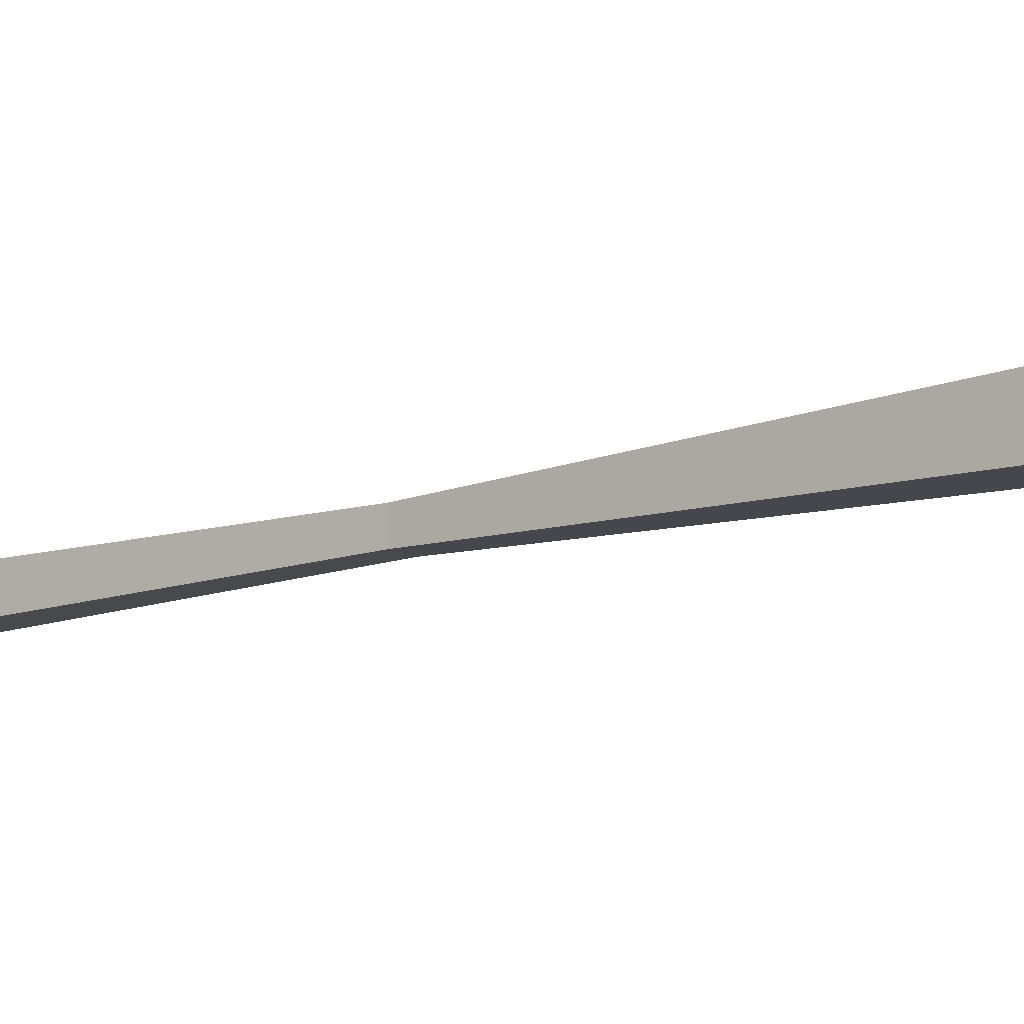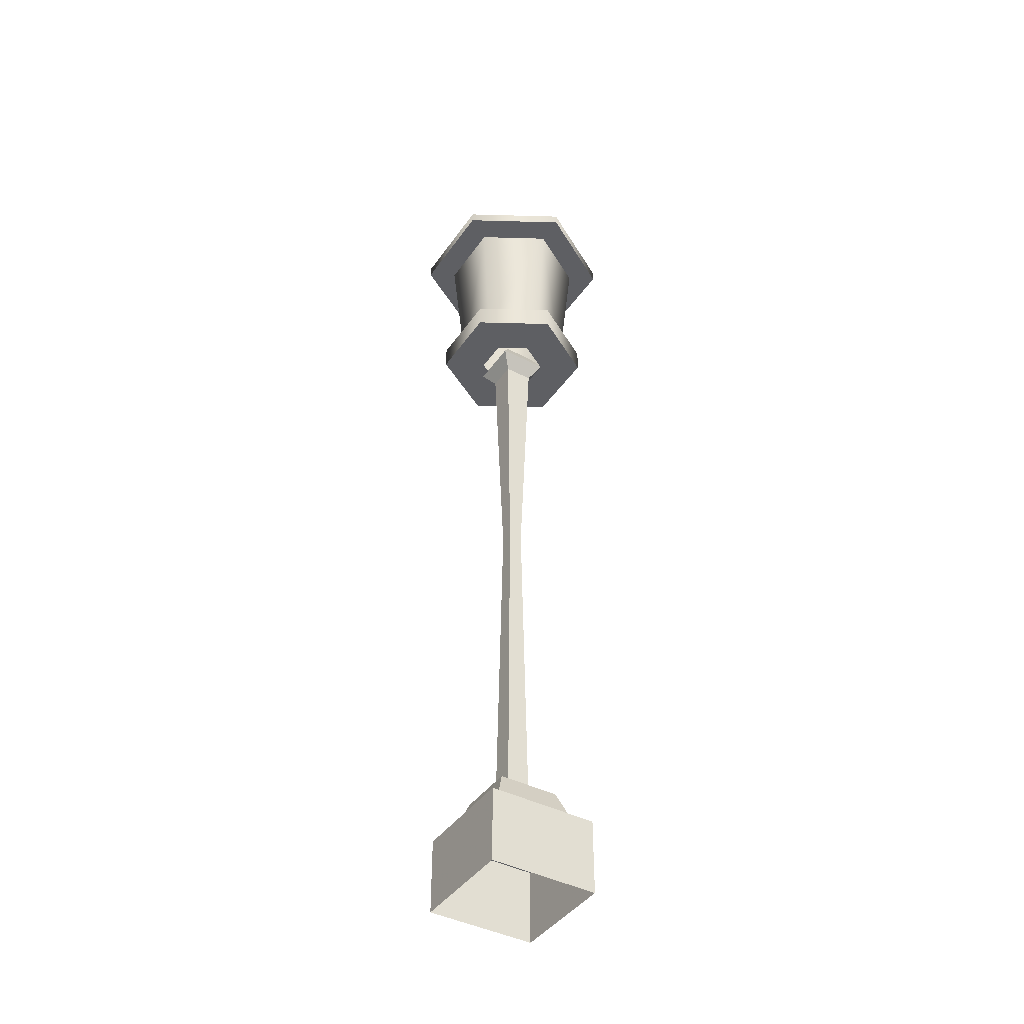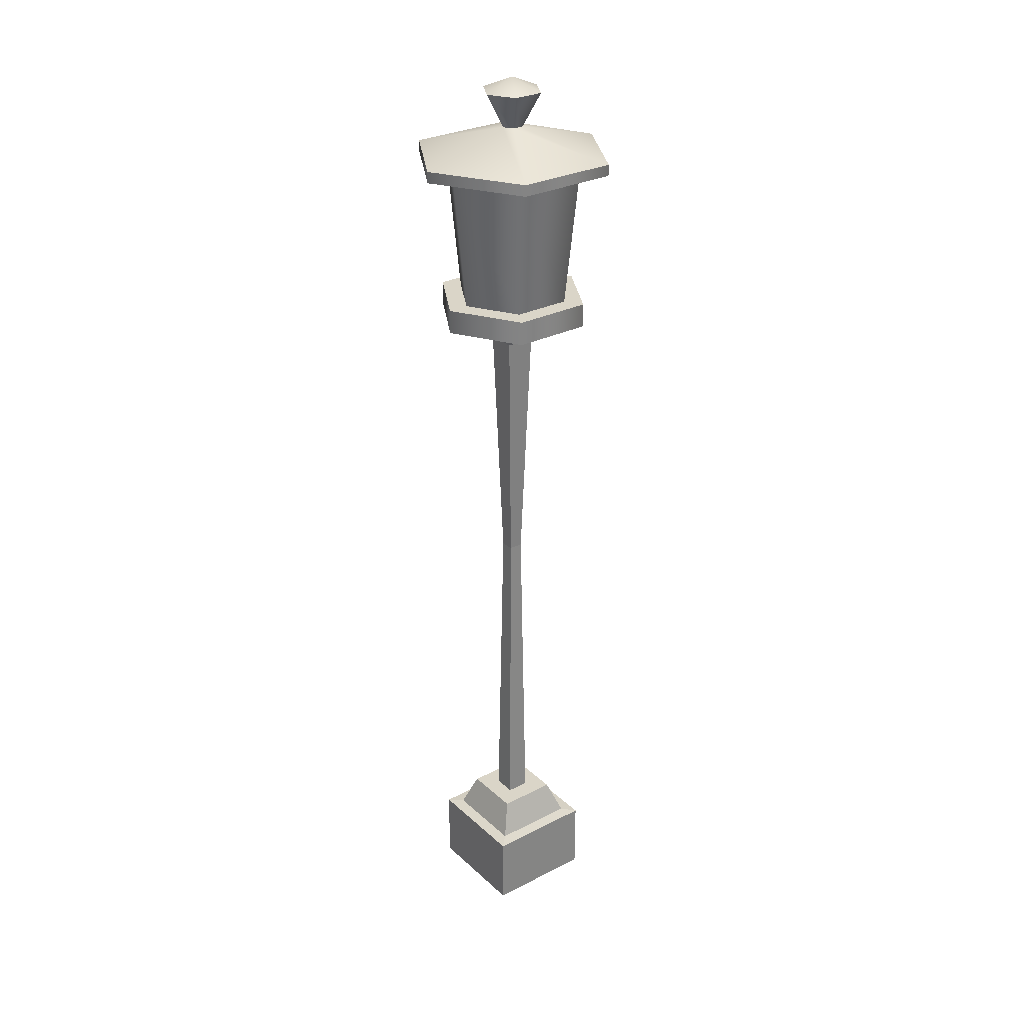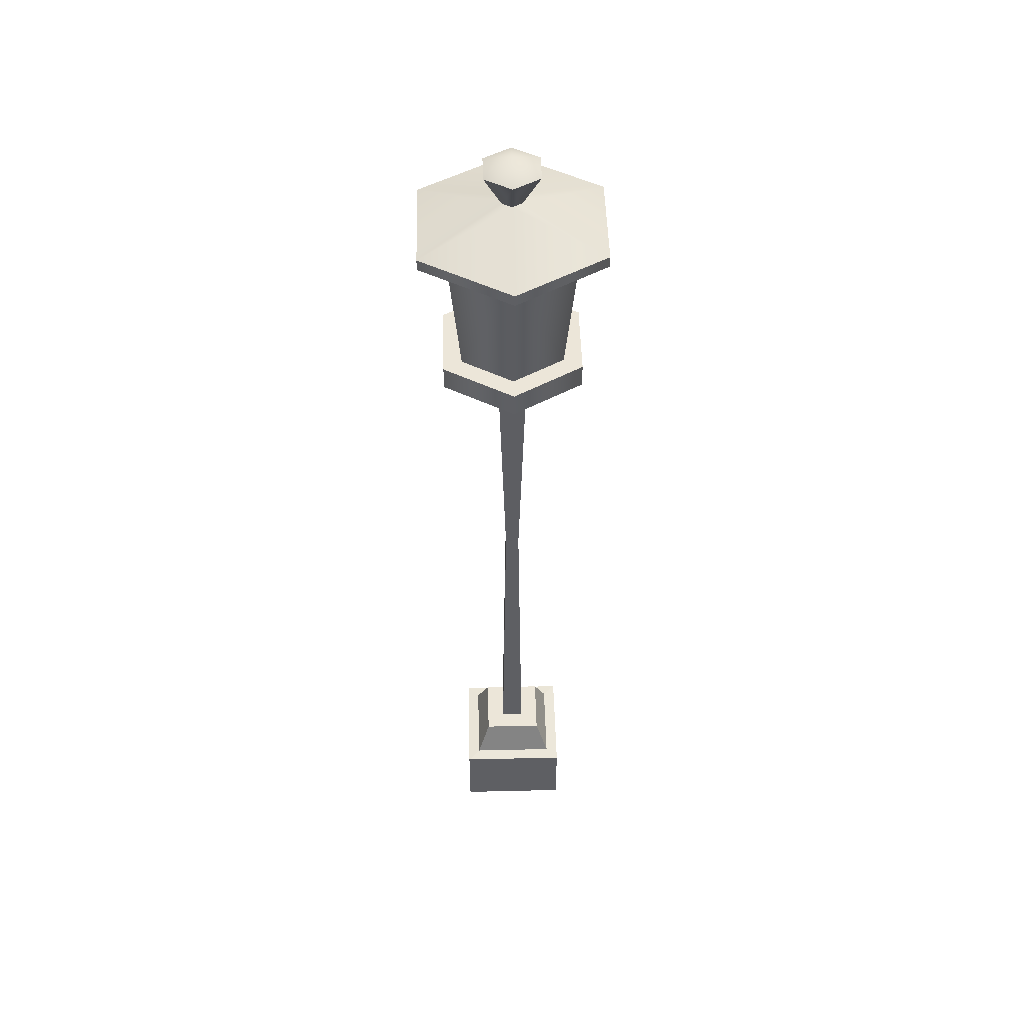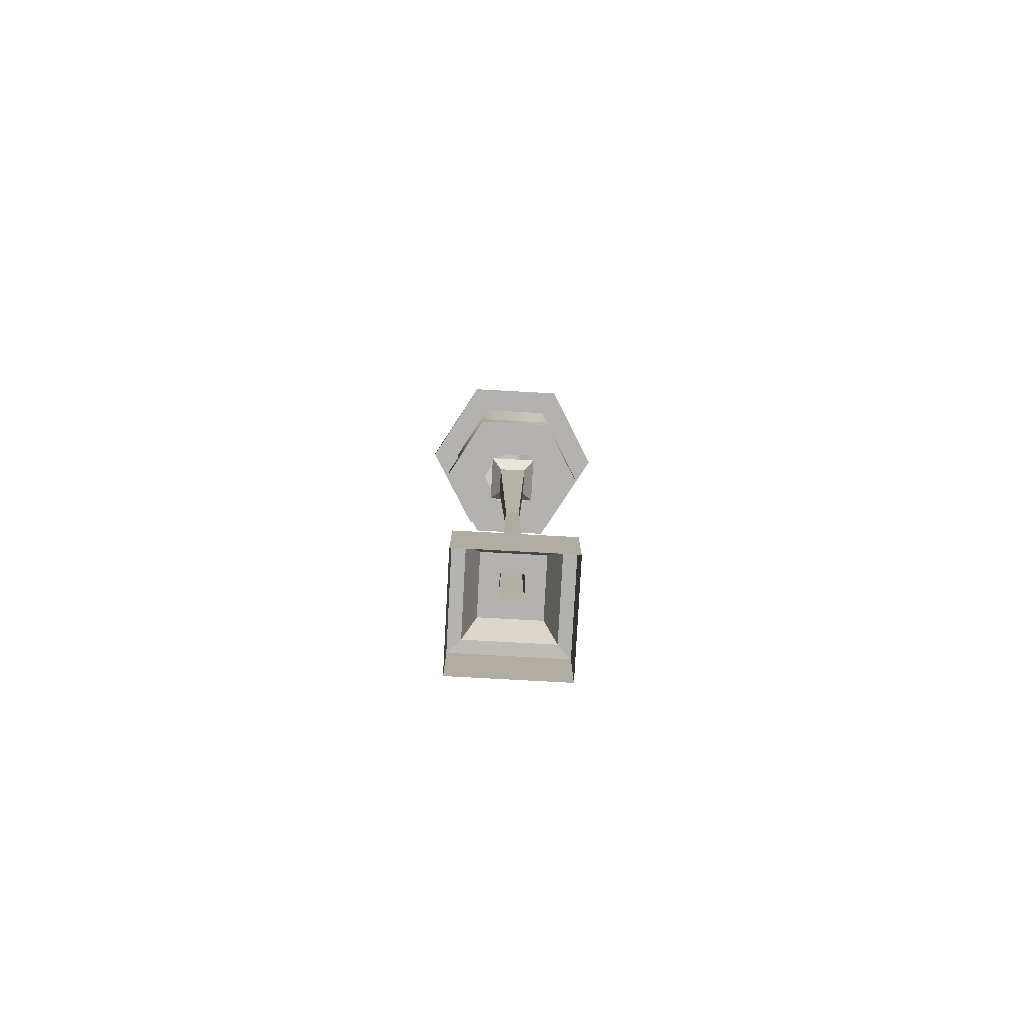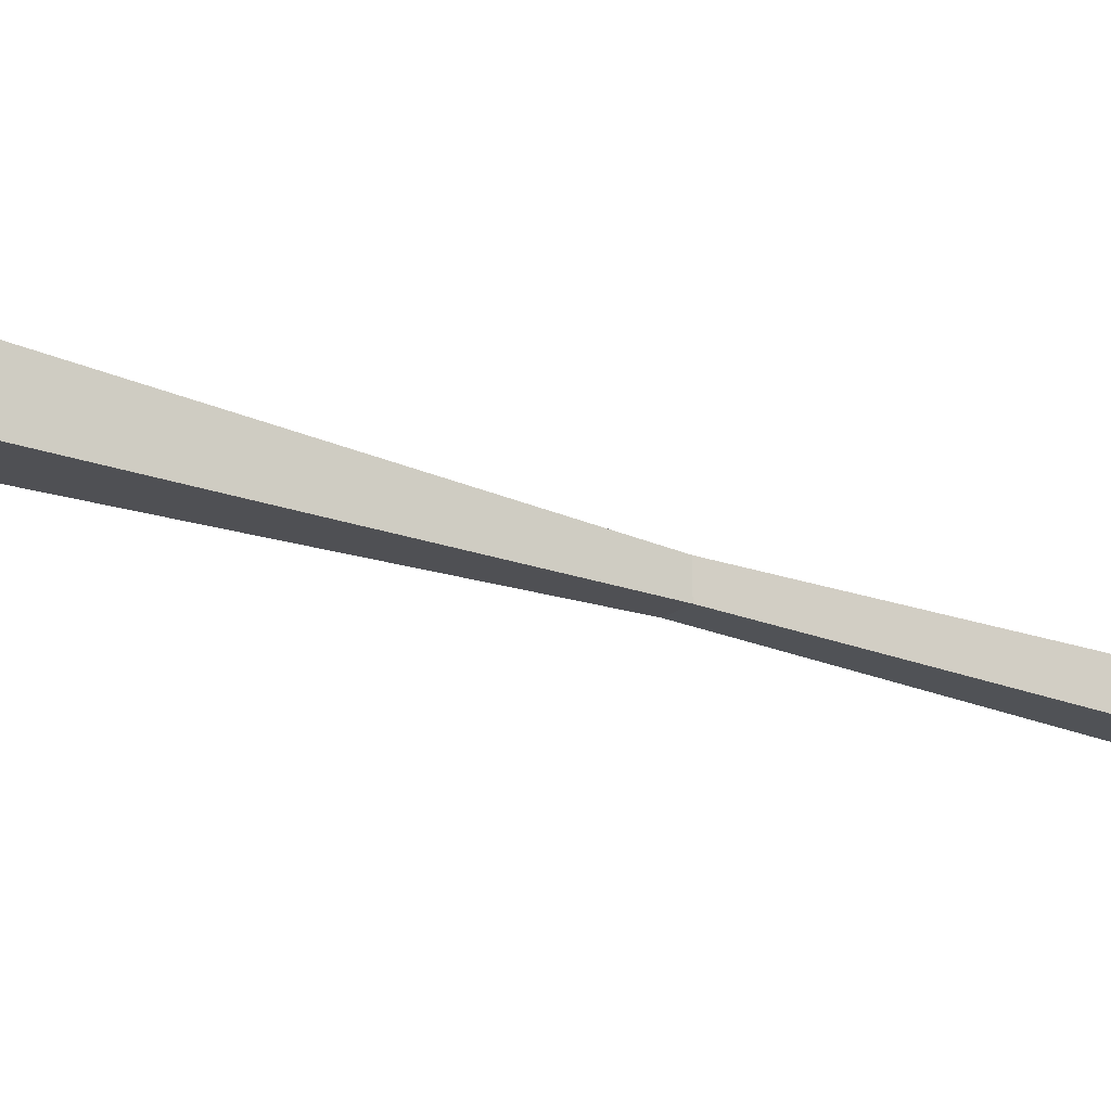
<metadata>
{"format":"obj","ext":"obj","renderer":"f3d","projection":"perspective","resolution":1024,"background":"white","views":[{"elev":-11.9,"azim":128.2,"up":"+Z"},{"elev":-42.0,"azim":58.1,"up":"+Y"},{"elev":29.1,"azim":142.8,"up":"+Y"},{"elev":48.8,"azim":88.5,"up":"+Y"},{"elev":-79.7,"azim":-3.1,"up":"+Y"},{"elev":-20.3,"azim":-126.4,"up":"+Z"}]}
</metadata>
<code>
v -0.9724 0.2148 3.028
v -0.9564 0.1863 3.044
v -0.975 0.1587 3.025
v -0.9879 -0.2775 3.012
v -0.9799 -0.8591 3.02
v -0.9474 -0.8591 3.053
v -0.9255 -0.9193 3.075
v -0.9038 -0.9211 3.096
v -0.9038 -1.053 3.096
v -0.9724 0.2148 2.972
v -0.9564 0.1863 2.956
v -0.975 0.1587 2.975
v -0.9879 -0.2775 2.988
v -0.9799 -0.8591 2.98
v -0.9474 -0.8591 2.947
v -0.9255 -0.9193 2.925
v -0.9038 -0.9211 2.904
v -0.9038 -1.053 2.904
v -1.028 0.2148 2.972
v -1.044 0.1863 2.956
v -1.025 0.1587 2.975
v -1.012 -0.2775 2.988
v -1.02 -0.8591 2.98
v -1.053 -0.8591 2.947
v -1.075 -0.9193 2.925
v -1.096 -0.9211 2.904
v -1.096 -1.053 2.904
v -1.028 0.2148 3.028
v -1.044 0.1863 3.044
v -1.025 0.1587 3.025
v -1.012 -0.2775 3.012
v -1.02 -0.8591 3.02
v -1.053 -0.8591 3.053
v -1.075 -0.9193 3.075
v -1.096 -0.9211 3.096
v -1.096 -1.053 3.096
v -0.9465 0.6178 3
v -0.9803 0.5559 3
v -0.8214 0.5079 3
v -0.8214 0.4882 3
v -0.8622 0.204 3
v -1.053 0.6178 3
v -1.02 0.5559 3
v -1.179 0.5079 3
v -1.179 0.4882 3
v -1.127 0.4882 3
v -1.101 0.2462 3
v -1.138 0.2462 3
v -1.138 0.204 3
v -1.059 0.204 3
v -1.027 0.6178 3.046
v -1.01 0.5559 3.017
v -1.089 0.5079 3.155
v -1.089 0.4882 3.155
v -1.063 0.4882 3.11
v -1.051 0.2462 3.088
v -1.069 0.2462 3.119
v -1.069 0.204 3.119
v -1.03 0.204 3.051
v -0.9733 0.6178 3.046
v -0.9901 0.5559 3.017
v -0.9107 0.5079 3.155
v -0.9107 0.4882 3.155
v -0.9367 0.4882 3.11
v -0.9494 0.2462 3.088
v -0.9311 0.2462 3.119
v -0.9311 0.204 3.119
v -0.9704 0.204 3.051
v -1 0.6403 3
v -1.027 0.6178 2.954
v -1.01 0.5559 2.983
v -1.089 0.5079 2.845
v -1.089 0.4882 2.845
v -1.063 0.4882 2.89
v -1.051 0.2462 2.912
v -1.069 0.2462 2.881
v -1.069 0.204 2.881
v -1.03 0.204 2.949
v -0.9733 0.6178 2.954
v -0.9901 0.5559 2.983
v -0.9107 0.5079 2.845
v -0.9107 0.4882 2.845
v -0.9367 0.4882 2.89
v -0.9494 0.2462 2.912
v -0.9311 0.2462 2.881
v -0.9311 0.204 2.881
v -0.9704 0.204 2.949
v -0.8735 0.4882 3
v -0.8988 0.2462 3
v -0.8622 0.2462 3
v -0.9409 0.204 3
f 1 2 10
f 10 2 11
f 2 3 11
f 11 3 12
f 3 4 12
f 12 4 13
f 4 5 13
f 13 5 14
f 5 6 14
f 14 6 15
f 6 7 15
f 15 7 16
f 7 8 16
f 16 8 17
f 8 9 17
f 17 9 18
f 10 11 19
f 19 11 20
f 11 12 20
f 20 12 21
f 12 13 21
f 21 13 22
f 13 14 22
f 22 14 23
f 14 15 23
f 23 15 24
f 15 16 24
f 24 16 25
f 16 17 25
f 25 17 26
f 17 18 26
f 26 18 27
f 19 20 28
f 28 20 29
f 20 21 29
f 29 21 30
f 21 22 30
f 30 22 31
f 22 23 31
f 31 23 32
f 23 24 32
f 32 24 33
f 24 25 33
f 33 25 34
f 25 26 34
f 34 26 35
f 26 27 35
f 35 27 36
f 28 29 1
f 1 29 2
f 29 30 2
f 2 30 3
f 30 31 3
f 3 31 4
f 31 32 4
f 4 32 5
f 32 33 5
f 5 33 6
f 33 34 6
f 6 34 7
f 34 35 7
f 7 35 8
f 35 36 8
f 8 36 9
f 69 42 51
f 42 43 51
f 51 43 52
f 43 44 52
f 44 53 52
f 44 45 53
f 53 45 54
f 45 46 54
f 54 46 55
f 46 47 55
f 55 47 56
f 47 48 56
f 56 48 57
f 48 49 57
f 57 49 58
f 49 50 58
f 58 50 59
f 69 51 60
f 51 52 60
f 60 52 61
f 52 53 61
f 53 62 61
f 53 54 62
f 62 54 63
f 54 55 63
f 63 55 64
f 55 56 64
f 64 56 65
f 56 57 65
f 65 57 66
f 57 58 66
f 66 58 67
f 58 59 67
f 67 59 68
f 69 60 37
f 60 61 37
f 37 61 38
f 61 62 38
f 62 39 38
f 62 63 39
f 39 63 40
f 63 64 40
f 40 64 88
f 64 65 88
f 88 65 89
f 65 66 89
f 89 66 90
f 66 67 90
f 90 67 41
f 67 68 41
f 41 68 91
f 69 70 42
f 42 70 43
f 43 70 71
f 43 71 44
f 71 72 44
f 44 72 45
f 45 72 73
f 45 73 46
f 46 73 74
f 46 74 47
f 47 74 75
f 47 75 48
f 48 75 76
f 48 76 49
f 49 76 77
f 49 77 50
f 50 77 78
f 69 79 70
f 70 79 71
f 71 79 80
f 71 80 72
f 80 81 72
f 72 81 73
f 73 81 82
f 73 82 74
f 74 82 83
f 74 83 75
f 75 83 84
f 75 84 76
f 76 84 85
f 76 85 77
f 77 85 86
f 77 86 78
f 78 86 87
f 69 37 79
f 79 37 80
f 80 37 38
f 80 38 81
f 38 39 81
f 81 39 82
f 82 39 40
f 82 40 83
f 83 40 88
f 83 88 84
f 84 88 89
f 84 89 85
f 85 89 90
f 85 90 86
f 86 90 41
f 86 41 87
f 87 41 91

</code>
